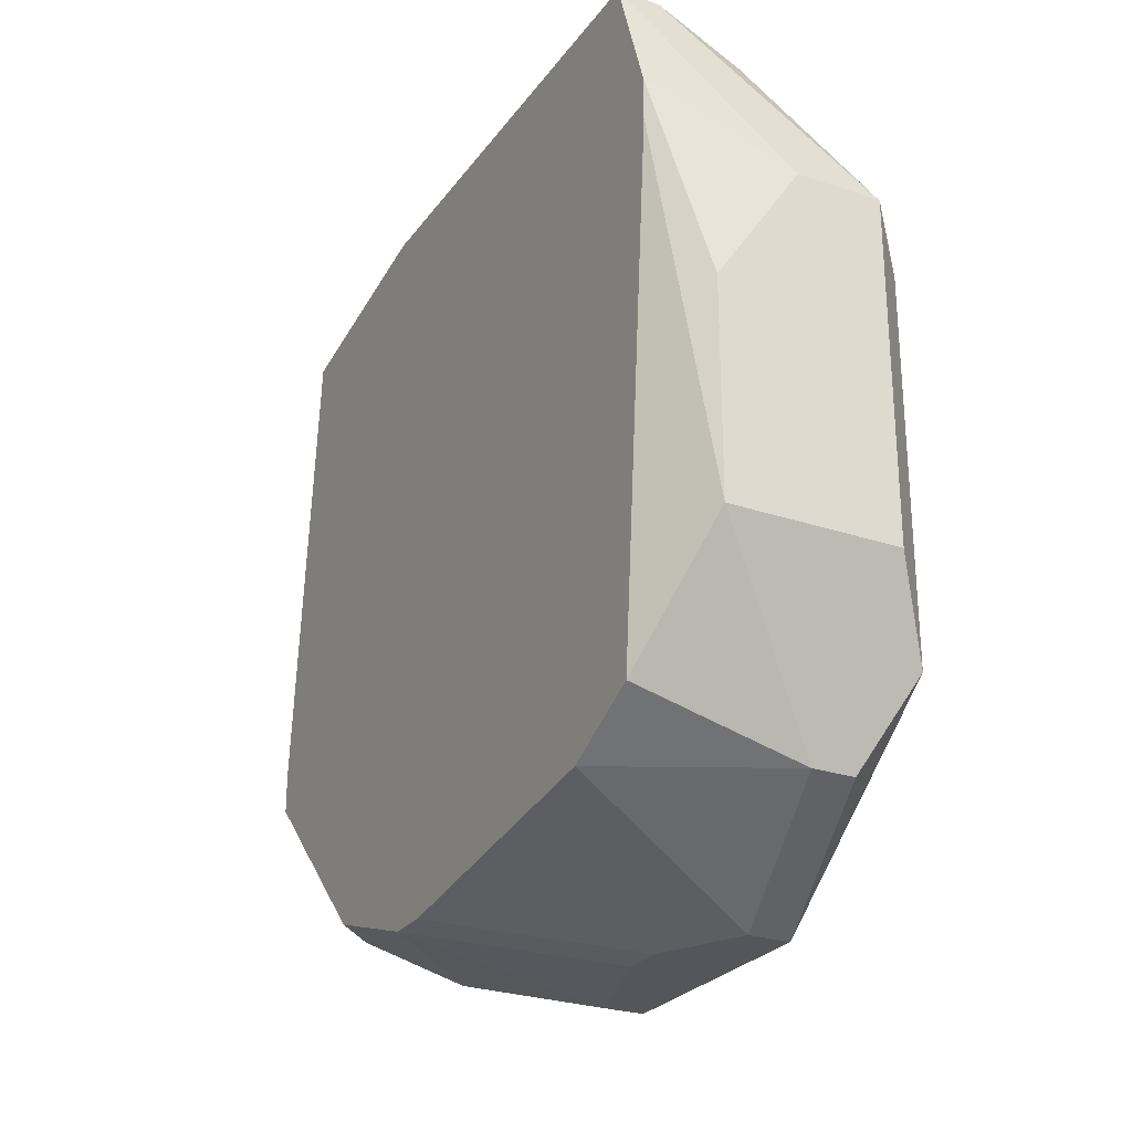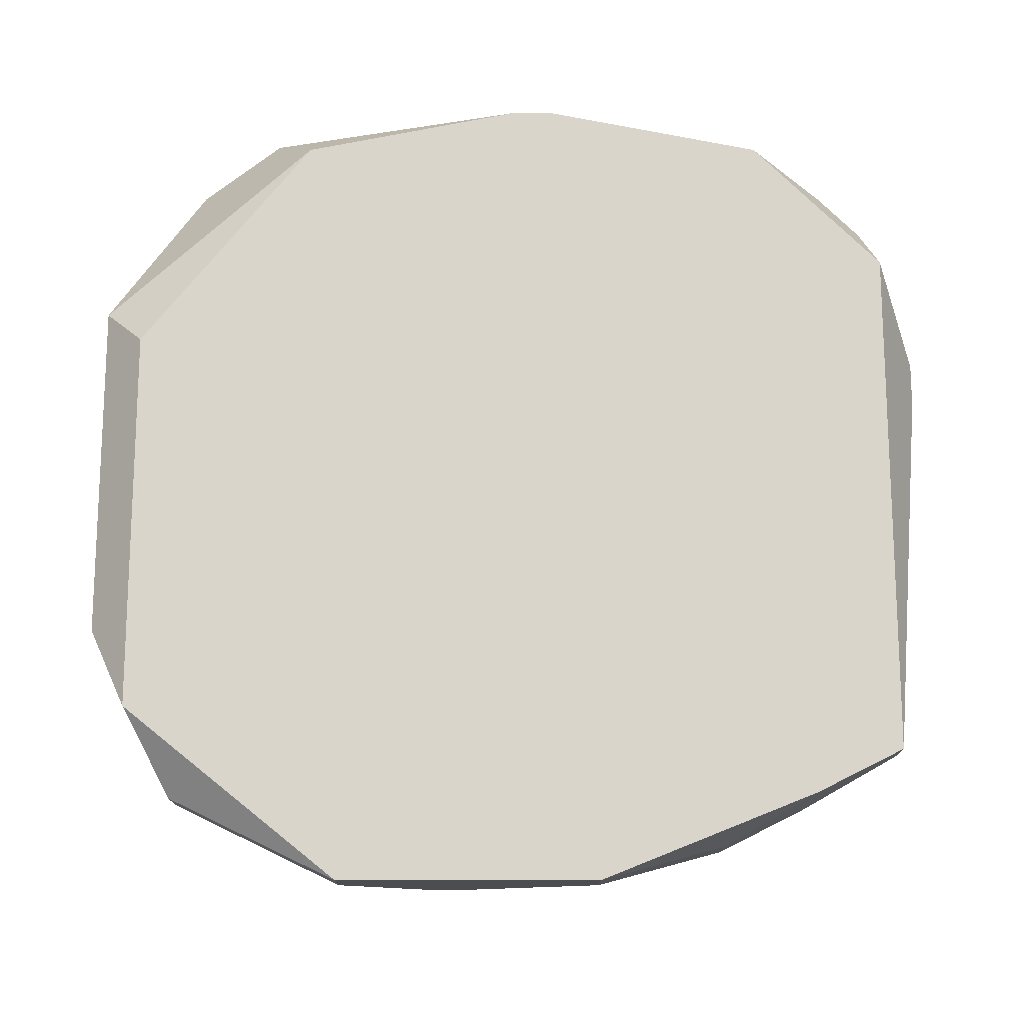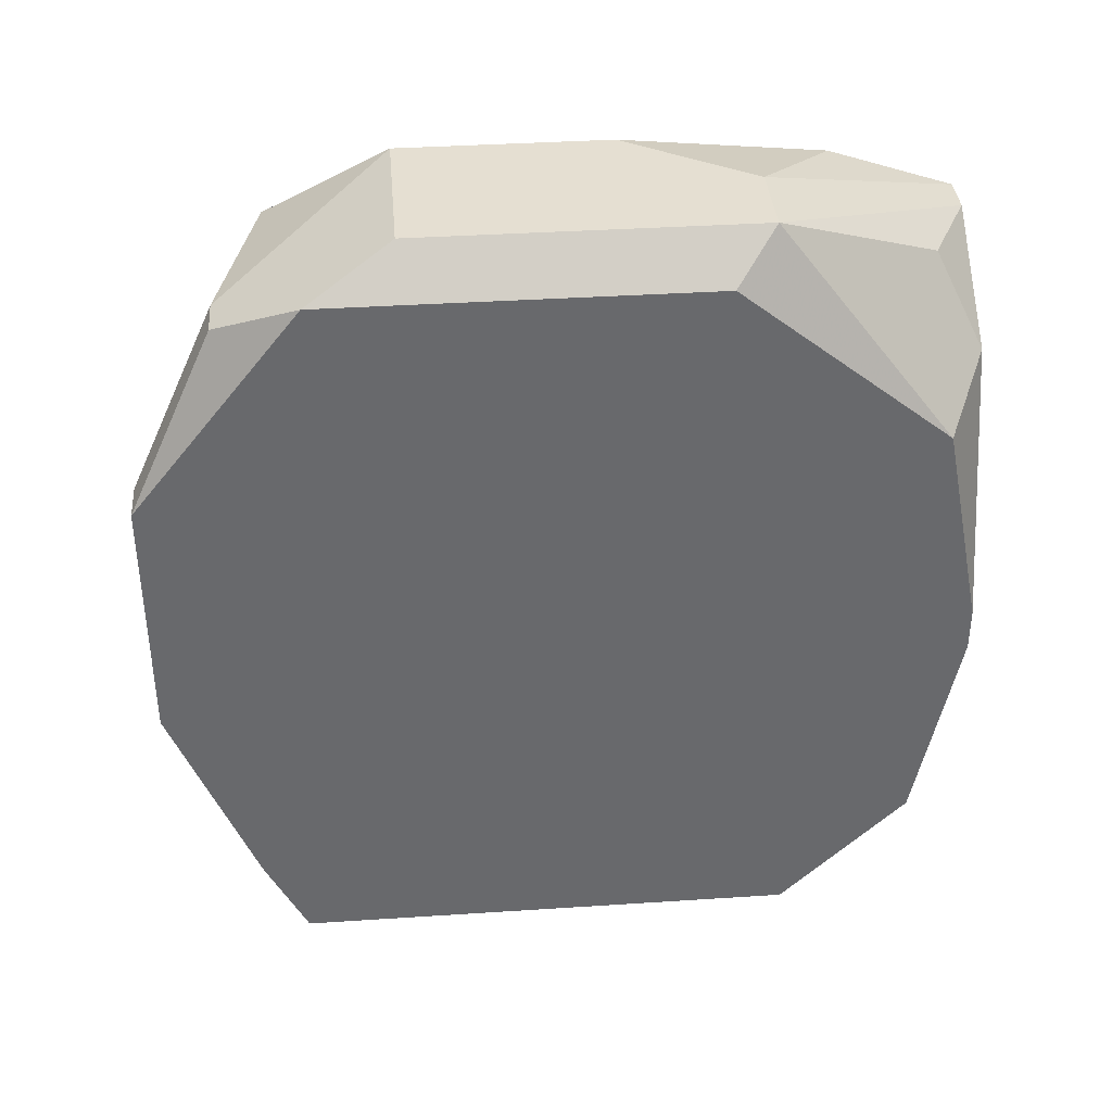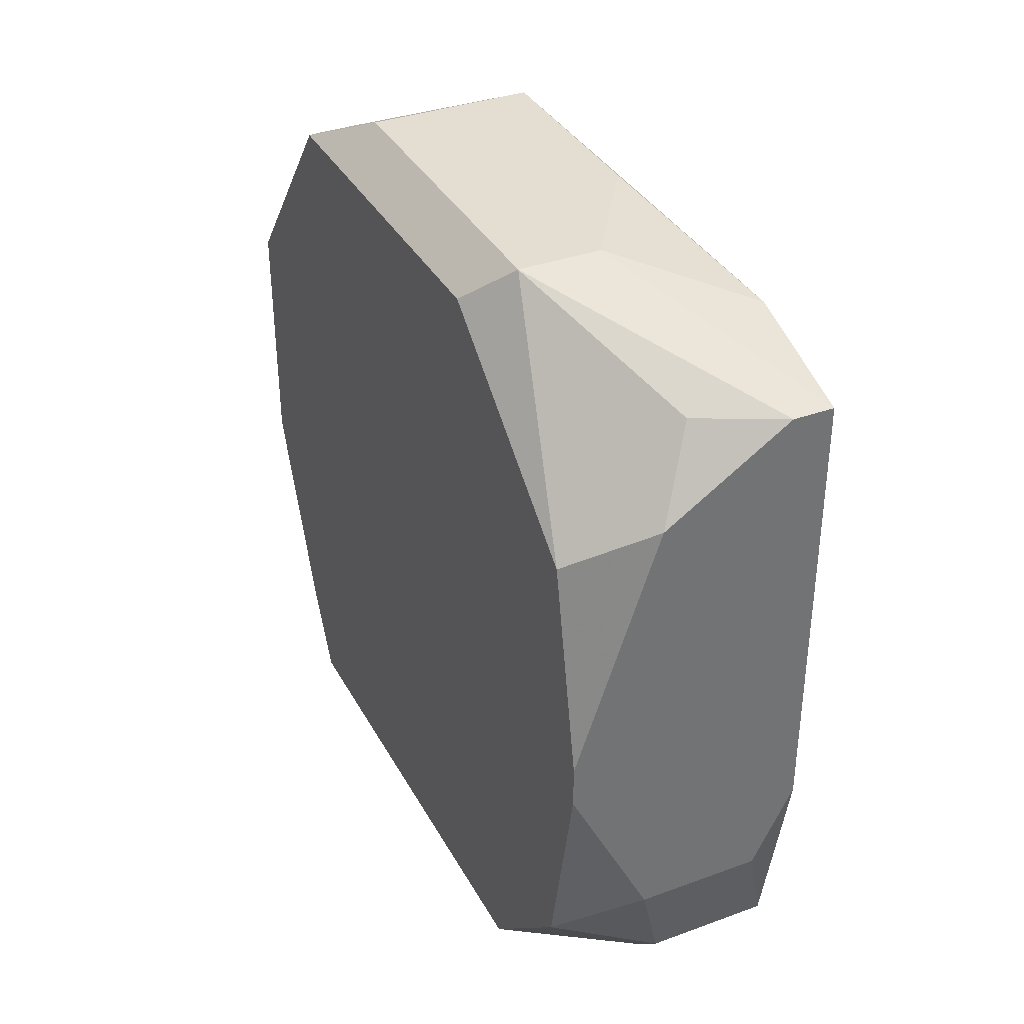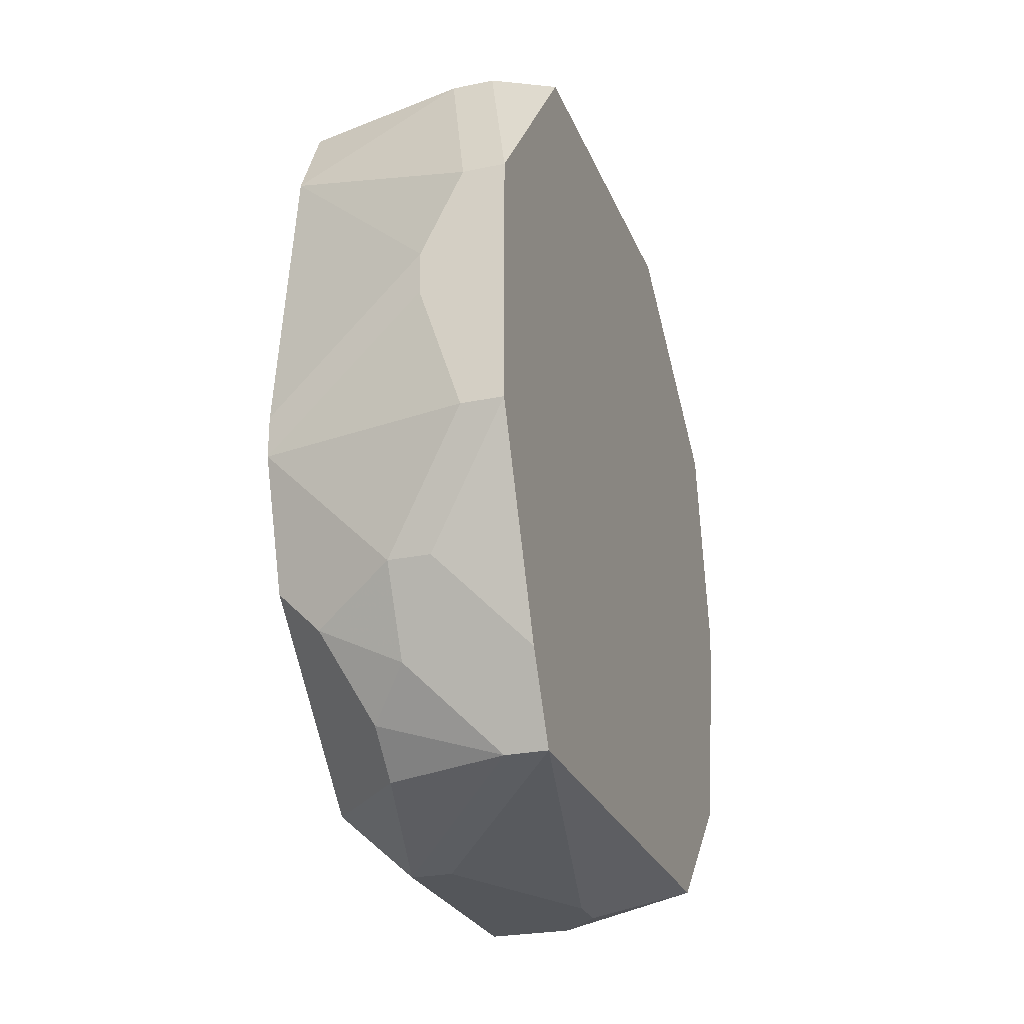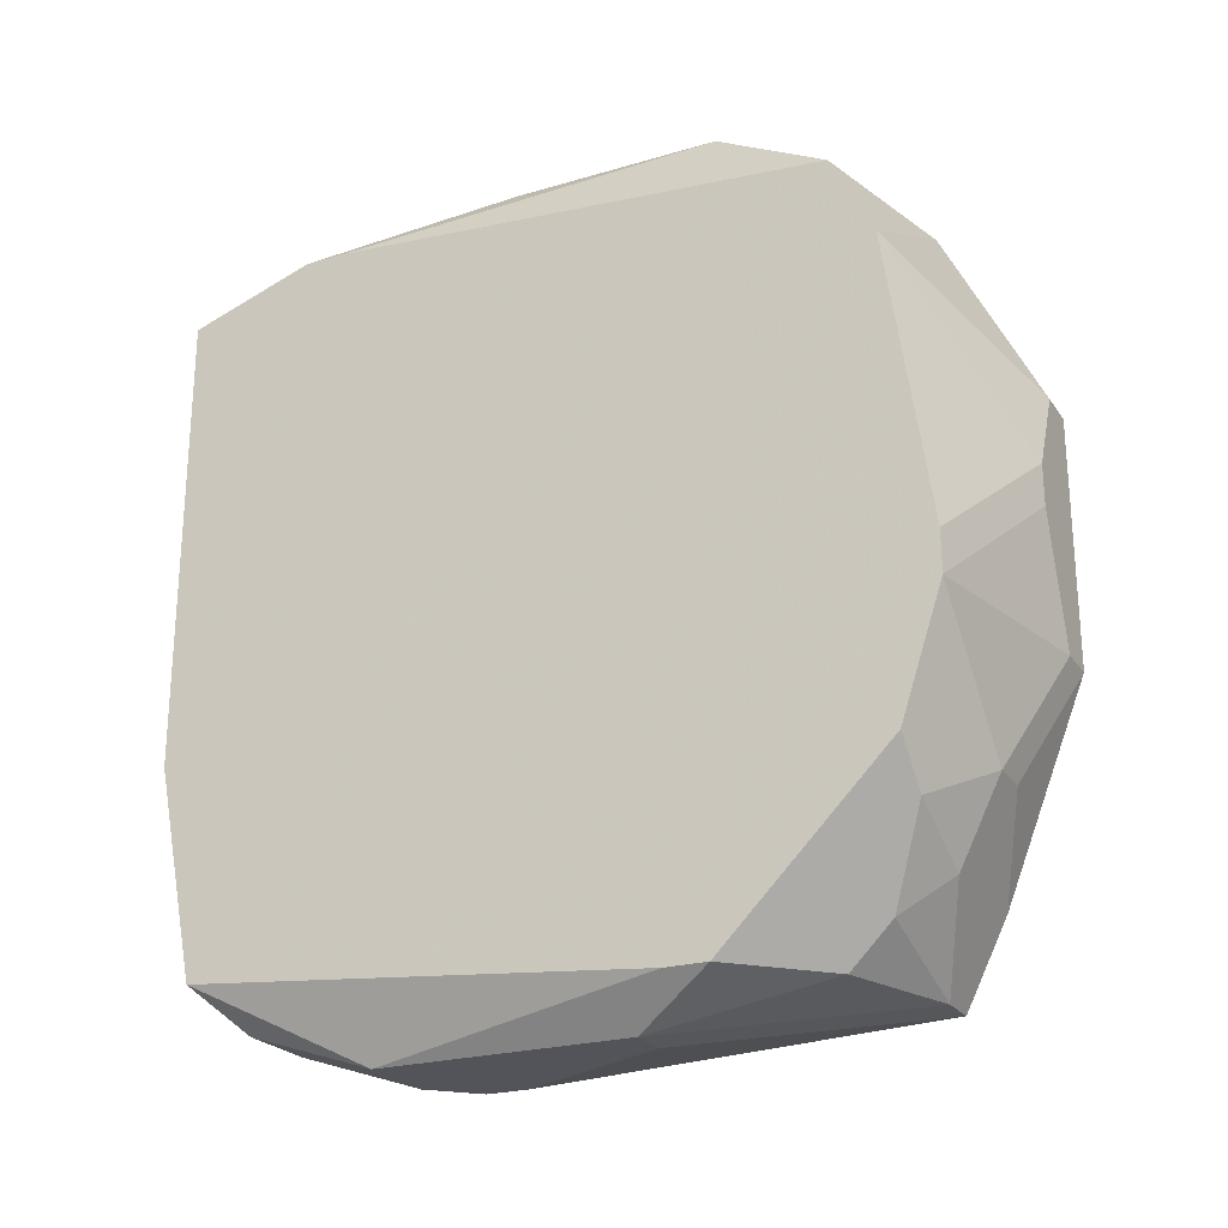
<metadata>
{"format":"obj","ext":"obj","renderer":"f3d","projection":"perspective","resolution":1024,"background":"white","views":[{"elev":-26.2,"azim":-28.0,"up":"+Y"},{"elev":-15.8,"azim":90.0,"up":"+Y"},{"elev":37.5,"azim":85.2,"up":"+Z"},{"elev":36.0,"azim":154.5,"up":"+Z"},{"elev":-25.5,"azim":18.5,"up":"+Z"},{"elev":-23.7,"azim":-63.7,"up":"+Z"}]}
</metadata>
<code>
v 0.02401 -0.02085 -0.001455
v 0.0282 -0.008292 -6.009e-05
v 0.0282 -0.008292 -0.0007577
v 0.0282 -0.00899 0.003428
v 0.02401 -0.02085 -0.0007577
v 0.0282 -0.00899 -0.004245
v 0.0282 -0.01108 -0.006338
v 0.0282 -0.01248 0.006218
v 0.02401 -0.02015 -0.003548
v 0.0282 -0.01876 0.006218
v 0.0282 -0.01945 -0.006338
v 0.0275 -0.01945 -0.006338
v 0.0282 -0.02015 -0.004943
v 0.0282 -0.02155 0.00273
v 0.0275 -0.02155 0.00273
v 0.0282 -0.02155 -0.001455
v 0.0275 -0.02155 -0.001455
v 0.0275 -0.01178 0.006916
v 0.0275 -0.01736 0.006916
v 0.0275 -0.02015 0.00552
v 0.0268 -0.02015 0.00552
v 0.0268 -0.02155 0.001335
v 0.0268 -0.02155 0.0006375
v 0.0268 -0.008292 0.004125
v 0.0268 -0.008292 -0.003548
v 0.0261 -0.01178 0.006916
v 0.0268 -0.01248 -0.007036
v 0.0268 -0.01318 -0.007036
v 0.02401 -0.02015 0.004125
v 0.0261 -0.02015 -0.004943
v 0.0268 -0.02085 -0.003548
v 0.0261 -0.02085 -0.003548
v 0.0261 -0.00899 0.00552
v 0.0261 -0.00899 -0.005641
v 0.0261 -0.009687 -0.006338
v 0.0261 -0.01178 -0.007036
v 0.02541 -0.01876 -0.006338
v 0.02541 -0.01945 -0.005641
v 0.02471 -0.008292 -0.003548
v 0.02471 -0.009687 -0.006338
v 0.02471 -0.01178 -0.007036
v 0.02471 -0.01387 0.006916
v 0.02541 -0.01597 -0.007036
v 0.02471 -0.01597 -0.007036
v 0.02471 -0.01736 0.006916
v 0.02471 -0.02015 -0.004245
v 0.02401 -0.008292 0.00552
v 0.02471 -0.008292 0.00552
v 0.02401 -0.008292 -0.002153
v 0.02401 -0.00899 -0.005641
v 0.02401 -0.01039 0.006218
v 0.02401 -0.01108 0.006218
v 0.02401 -0.01945 0.00552
v 0.02401 -0.01666 -0.006338
v 0.02401 -0.01736 -0.006338
f 20 10 19
f 20 19 45
f 20 45 21
f 20 14 10
f 53 29 21
f 53 21 45
f 18 19 10
f 18 10 8
f 18 8 4
f 42 45 19
f 42 19 18
f 42 18 26
f 42 26 51
f 52 53 45
f 52 45 42
f 52 42 51
f 35 34 6
f 35 6 7
f 35 7 36
f 35 40 50
f 35 50 34
f 28 11 43
f 41 54 50
f 41 50 40
f 41 40 35
f 41 35 36
f 39 50 49
f 47 51 26
f 47 26 18
f 47 18 48
f 31 13 16
f 31 32 30
f 31 30 13
f 15 14 20
f 15 20 21
f 15 21 29
f 33 48 18
f 24 48 33
f 24 33 18
f 24 18 4
f 25 3 6
f 25 6 34
f 25 34 50
f 25 50 39
f 27 28 43
f 27 43 44
f 27 44 41
f 27 41 36
f 27 36 7
f 27 7 11
f 27 11 28
f 17 1 32
f 17 32 31
f 17 31 16
f 17 23 1
f 2 24 4
f 2 4 8
f 2 8 10
f 2 10 14
f 2 14 16
f 2 16 13
f 2 13 11
f 2 11 7
f 2 7 6
f 2 6 3
f 2 3 25
f 2 25 39
f 2 39 49
f 2 49 47
f 2 47 48
f 2 48 24
f 12 37 44
f 12 44 43
f 12 43 11
f 12 11 13
f 12 13 30
f 12 30 38
f 12 38 37
f 55 9 1
f 55 1 5
f 55 5 29
f 55 29 53
f 55 53 52
f 55 52 51
f 55 51 47
f 55 47 49
f 55 49 50
f 55 50 54
f 55 54 41
f 55 41 44
f 55 44 37
f 55 37 9
f 46 9 37
f 46 37 38
f 46 38 30
f 46 30 32
f 46 32 1
f 46 1 9
f 22 5 1
f 22 1 23
f 22 23 17
f 22 17 16
f 22 16 14
f 22 14 15
f 22 15 29
f 22 29 5

</code>
